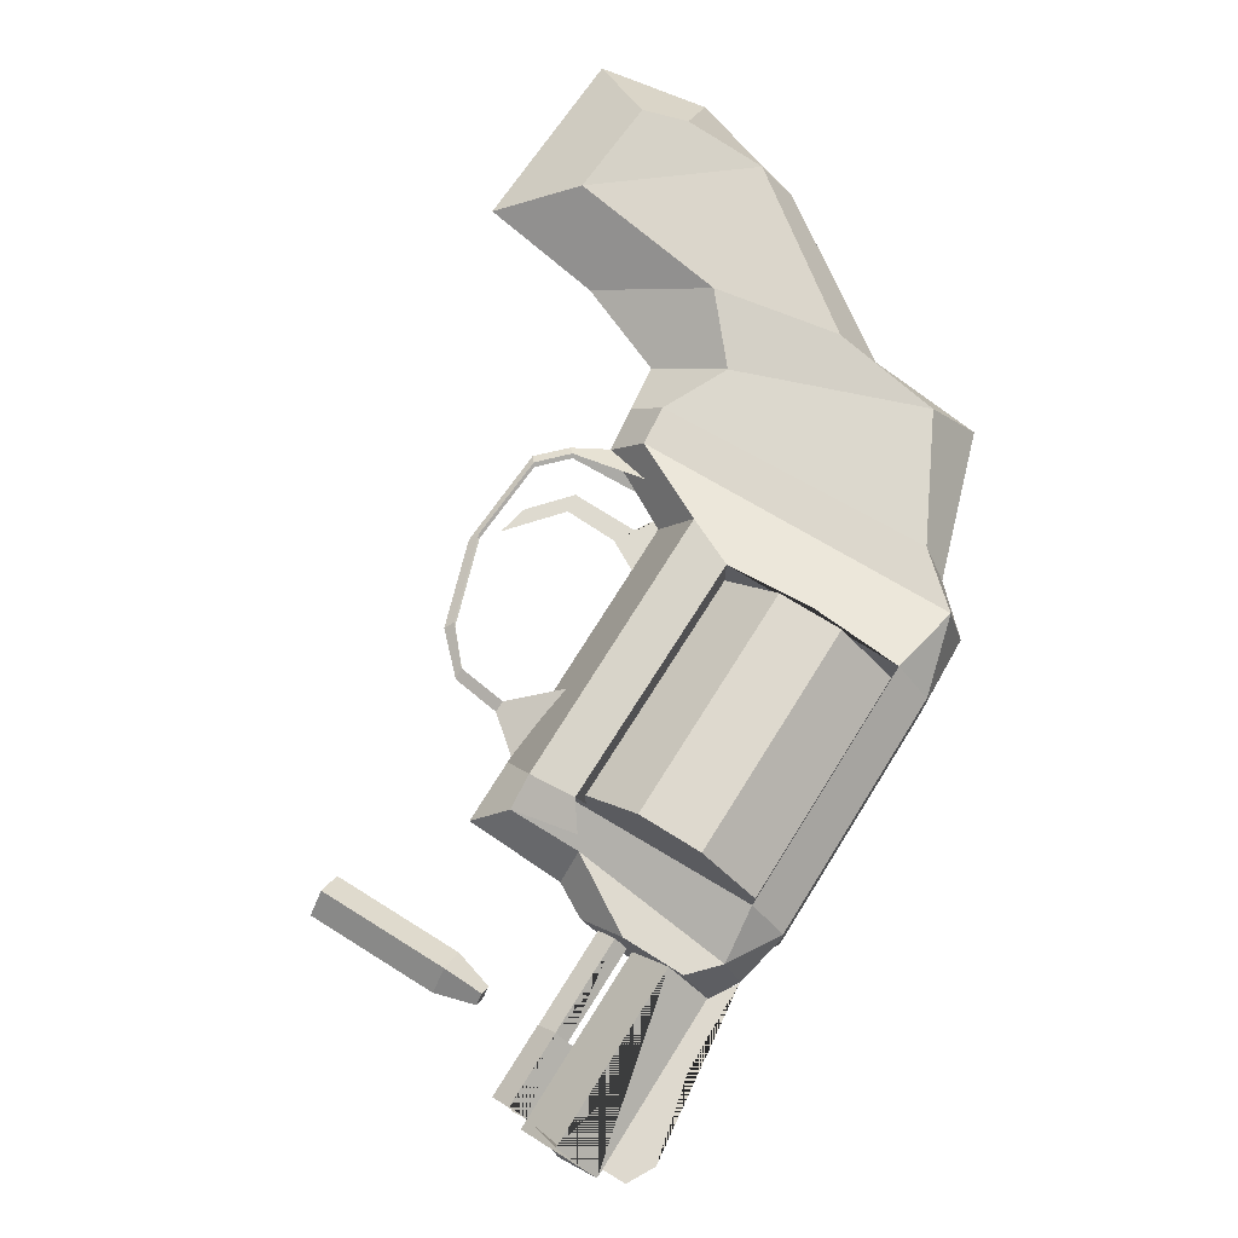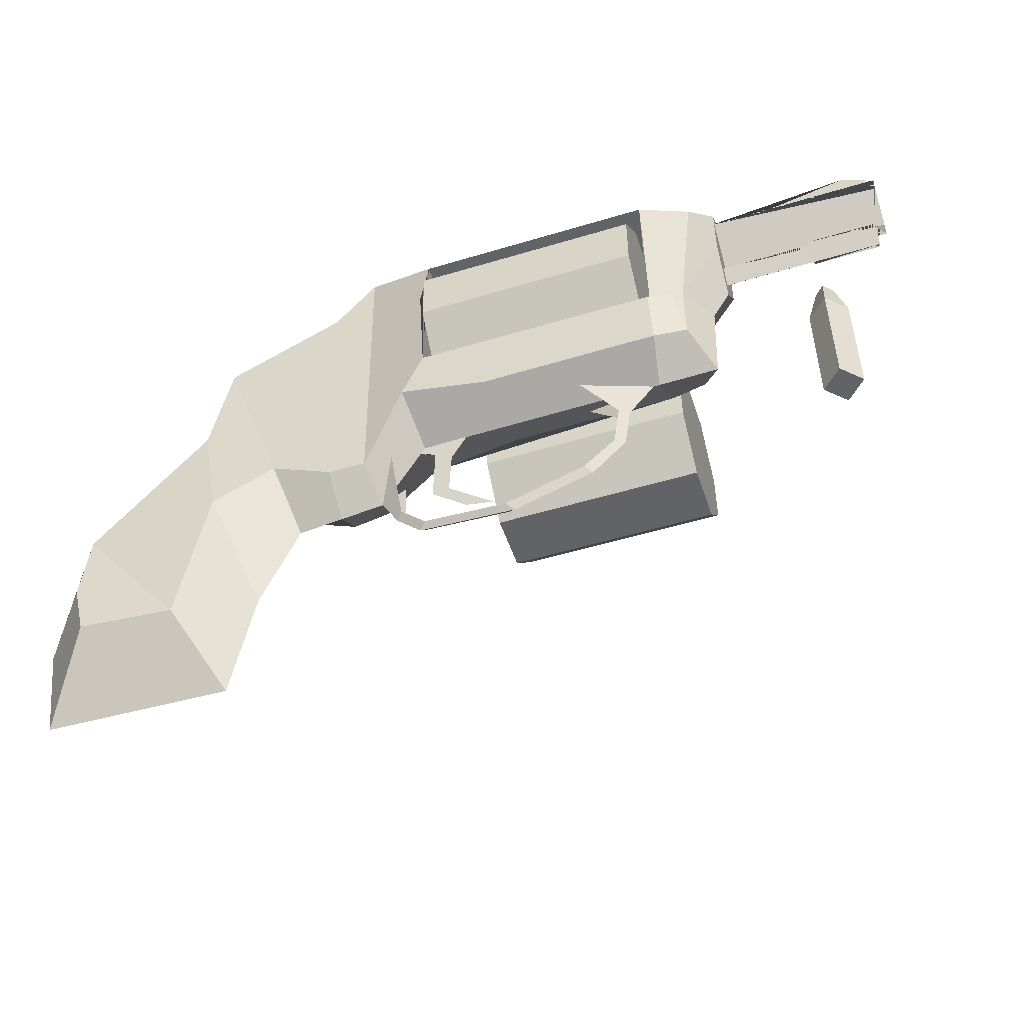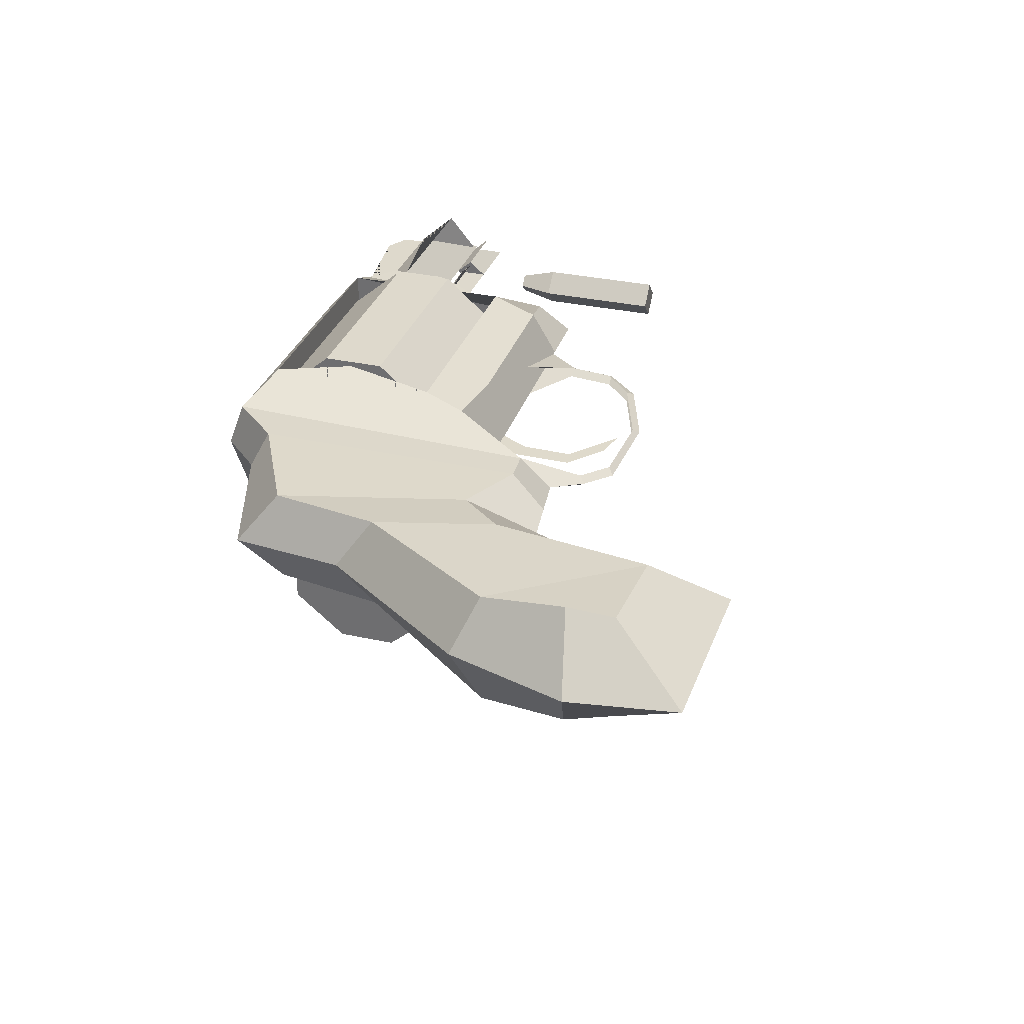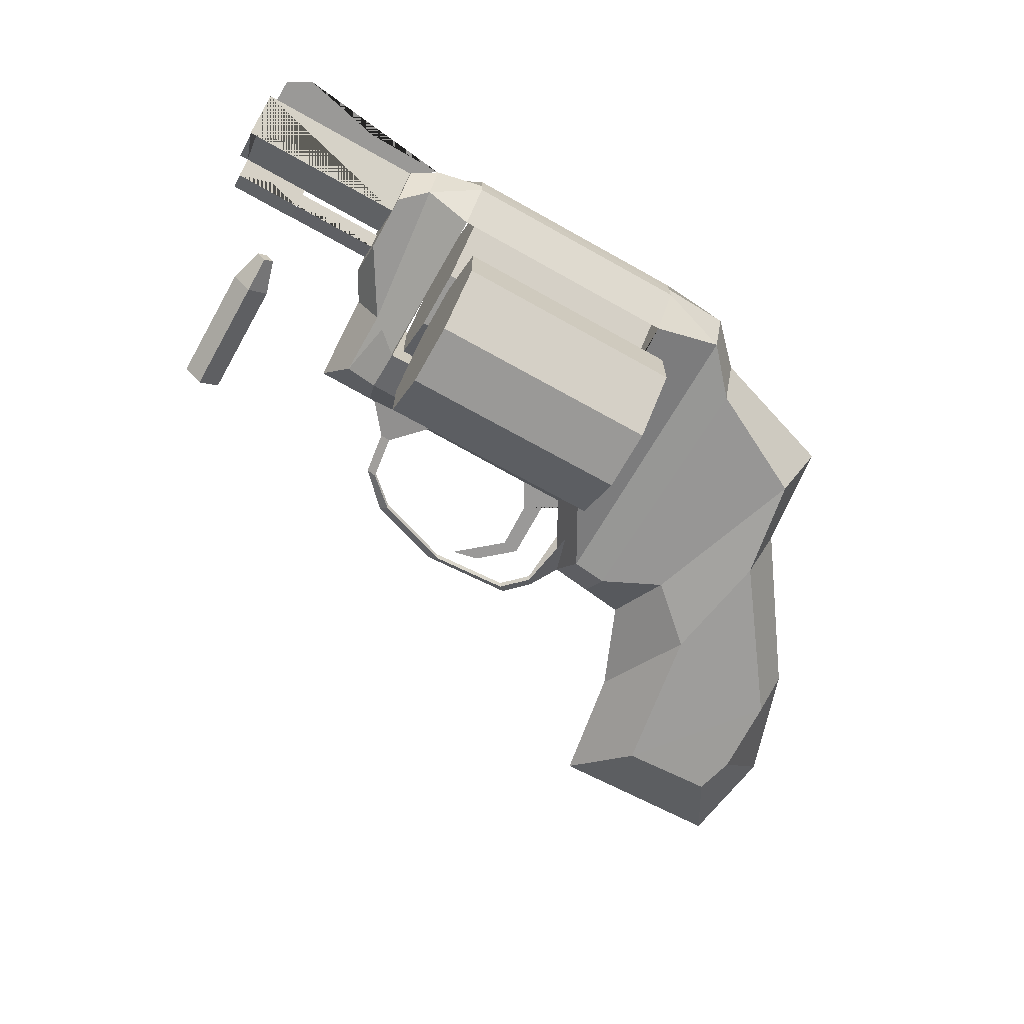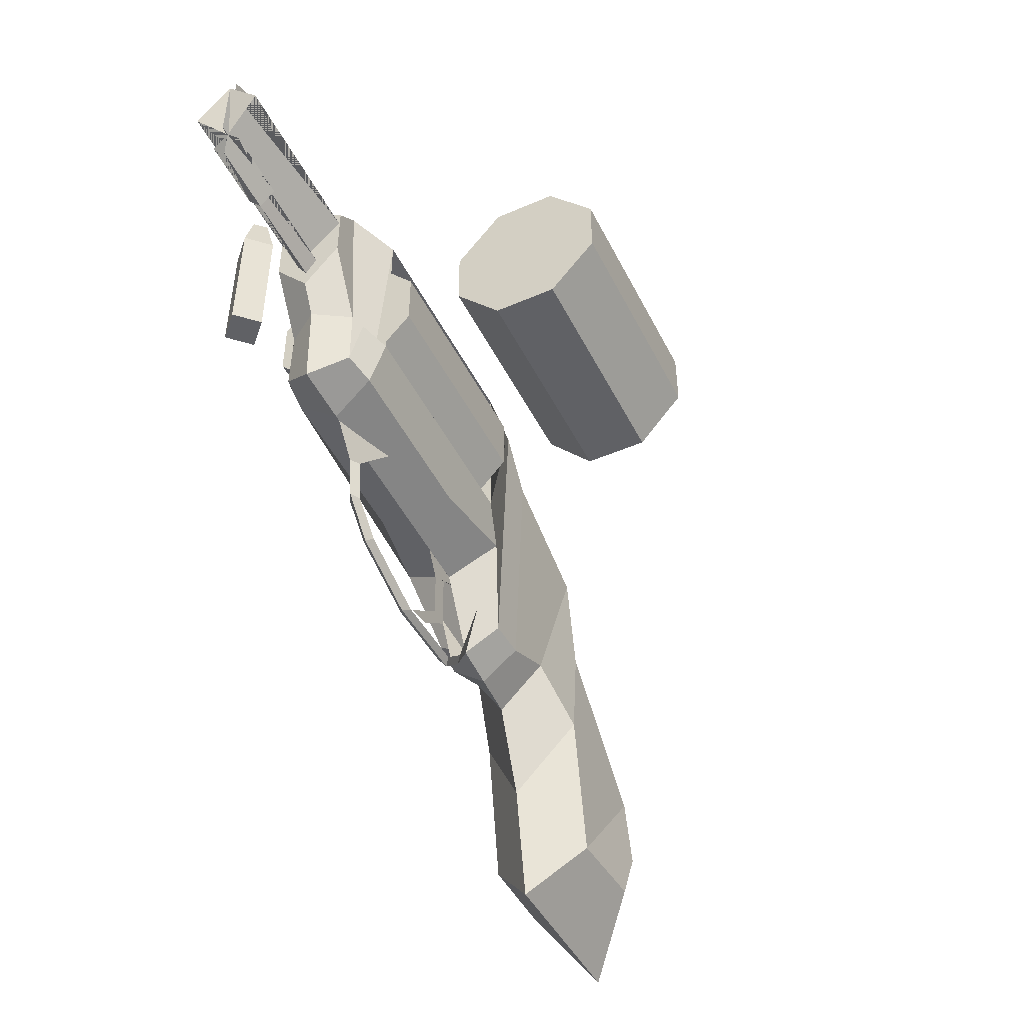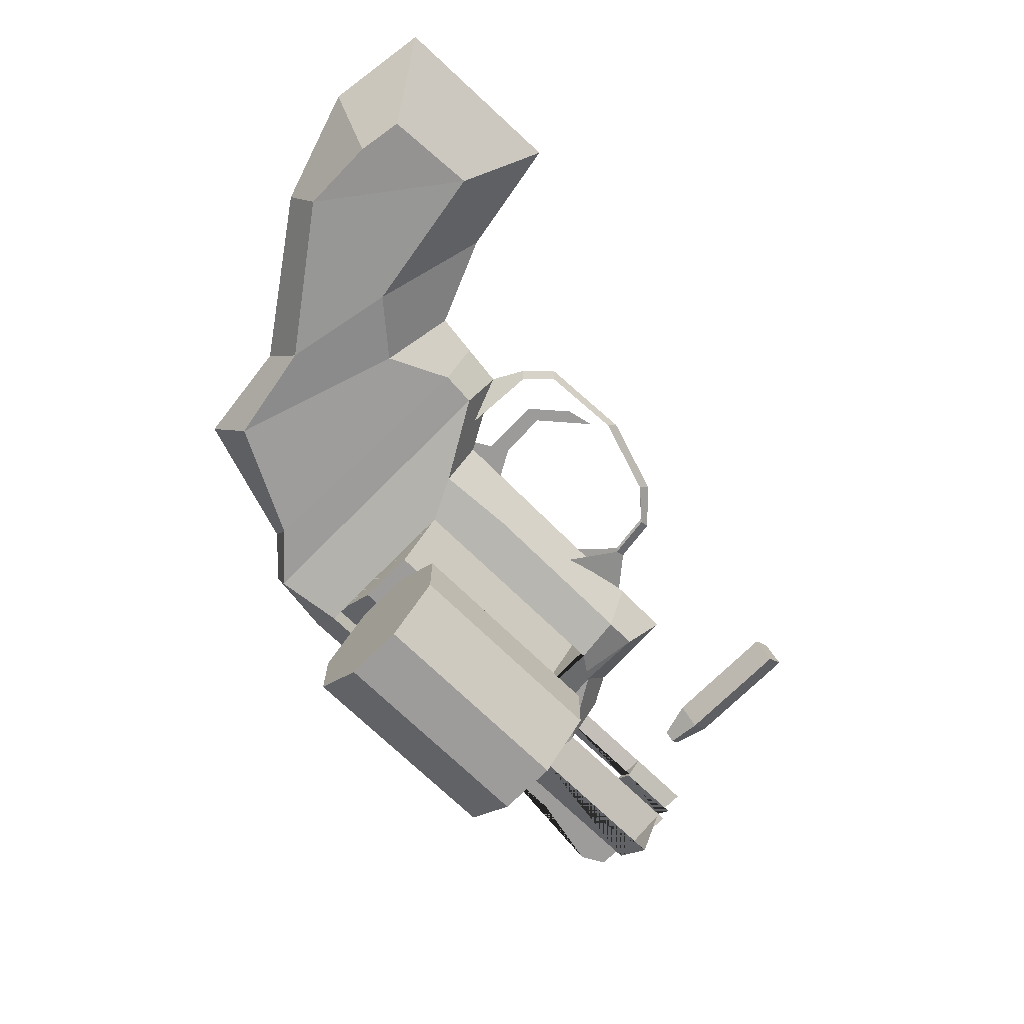
<metadata>
{"format":"obj","ext":"obj","renderer":"f3d","projection":"perspective","resolution":1024,"background":"white","views":[{"elev":71.3,"azim":122.0,"up":"+Z"},{"elev":-50.9,"azim":18.3,"up":"+Y"},{"elev":32.3,"azim":-72.9,"up":"+Z"},{"elev":-69.0,"azim":150.6,"up":"+Z"},{"elev":-47.5,"azim":116.1,"up":"+Y"},{"elev":-70.0,"azim":-44.6,"up":"+Z"}]}
</metadata>
<code>
o Trigger
v -0.2053 4.76 -0.00049
v -0.1232 4.715 -6.5e-05
v -0.03072 4.79 0.000414
v -0.08512 4.69 0.000132
v -0.1254 4.579 -7.6e-05
v -0.08869 4.585 0.000114
v -0.04831 4.513 0.000323
v 0.01262 4.499 0.000639
f 1 2 4 3
f 4 2 5 6
f 6 5 7 8
o Bullet.004
v 0.7669 4.607 0.02834
v 0.7669 4.87 0.02834
v 0.7243 4.607 -0.01423
v 0.7243 4.87 -0.01423
v 0.8094 4.607 -0.01423
v 0.8094 4.87 -0.01423
v 0.7669 4.948 0.006978
v 0.747 4.948 -0.01423
v 0.7867 4.948 -0.01423
v 0.7669 4.607 -0.0568
v 0.7669 4.87 -0.0568
v 0.7669 4.948 -0.03543
f 13 14 10 9
f 9 10 12 11
f 9 11 18 13
f 10 14 17 15
f 12 10 15 16
f 13 18 19 14
f 18 11 12 19
f 16 15 17 20
f 19 20 17 14
f 12 16 20 19
o HammerlessBody
v 0.5611 5.292 -0.001401
v 0.56 5.023 -0.001399
v -0.8576 4.378 0.1356
v -0.8401 4.283 0.1187
v -0.9385 4.128 0.001229
v -0.9725 4.351 0.001289
v 0.5609 5.238 0.07393
v 0.5604 5.113 0.07393
v 0.4004 5.347 0.04272
v 0.4002 4.815 0.08488
v -0.1133 5.348 0.04362
v -0.1632 4.816 0.1145
v -0.2602 5.307 0.09728
v -0.2572 4.649 0.07388
v -0.5952 5.079 0.1007
v -0.468 4.706 0.08222
v -0.6353 4.853 0.1012
v -0.5865 4.601 0.1127
v 0.385 4.755 -0.001092
v 0.4004 5.347 -0.001119
v -0.1488 4.749 -0.000156
v -0.1114 5.349 -0.000221
v -0.2386 4.586 2e-06
v -0.2599 5.343 3.9e-05
v -0.4254 4.562 0.00033
v -0.6392 5.159 0.000705
v -0.5042 4.372 0.000468
v -0.6671 4.925 0.000753
v 0.4714 4.82 0.07443
v 0.5059 5.289 0.07402
v 0.5057 5.325 -0.001303
v 0.5145 4.756 -0.001318
v -0.855 4.548 0.1225
v -0.6397 4.271 0.1128
v -0.5483 4.116 0.000545
v -0.8928 4.603 0.001149
v -0.3354 4.642 0.0805
v -0.3509 5.205 0.09374
v -0.3435 5.256 0.000186
v -0.332 4.574 0.000166
v -0.1136 5.279 0.1219
v 0.4006 5.279 0.121
v 0.01796 4.813 0.08599
v 0.4008 4.914 0.121
v -0.116 4.914 0.1219
v 0.02189 4.784 -0.000455
v -0.1138 5.279 -0.000217
v 0.4004 5.279 -0.001119
v 0.4006 4.914 -0.001119
v -0.1162 4.914 -0.000213
v 0.4708 4.964 0.07262
v 0.5224 4.957 -0.001332
v 0.5614 5.208 0.07176
v 0.9286 5.208 0.07111
v 0.9285 5.133 -0.002045
v 0.9285 5.29 -0.002045
v 0.5613 5.133 -0.001401
v 0.5613 5.29 -0.001401
v 0.5614 5.208 0.07176
v 0.9286 5.208 0.07111
v 0.9285 5.133 -0.002045
v 0.9285 5.29 -0.002045
v 0.5613 5.133 -0.001401
v 0.5613 5.29 -0.001401
v 0.5609 5.097 0.02187
v 0.7584 5.097 0.02153
v 0.7584 5.061 -0.001746
v 0.7584 5.122 -0.001746
v 0.5608 5.061 -0.0014
v 0.5608 5.122 -0.0014
v 0.7588 5.098 0.02902
v 0.9081 5.098 0.02876
v 0.908 5.061 -0.002009
v 0.908 5.133 -0.002009
v 0.7588 5.061 -0.001747
v 0.7588 5.133 -0.001747
v -0.2066 4.683 0.04608
v 0.04154 4.469 0.01134
v -0.2394 4.586 4e-06
v 0.05848 4.457 -0.00052
v -0.1899 4.531 0.01175
v -0.2019 4.519 -6.3e-05
v -0.1353 4.479 0.01165
v -0.1493 4.467 -0.000155
v 0.2132 4.526 0.01104
v 0.2302 4.514 -0.00082
v 0.2815 4.587 0.01092
v 0.3026 4.587 -0.000947
v 0.2948 4.686 0.0109
v 0.3157 4.684 -0.00097
v 0.2151 4.781 0.03799
v 0.3762 4.759 -0.001076
v 0.5077 5.324 -0.001307
v 0.5629 5.288 -0.001404
v 0.8577 5.366 -0.001921
v 0.9112 5.288 -0.002014
v 0.6827 5.327 -0.001614
v 0.9102 5.337 -0.002013
v -0.1147 5.096 0.1594
v -0.858 4.378 -0.1335
v -0.8406 4.283 -0.1166
v 0.5606 5.238 -0.07673
v 0.5601 5.113 -0.07673
v 0.4003 5.347 -0.04496
v 0.3999 4.815 -0.08711
v -0.1135 5.348 -0.04406
v -0.1636 4.816 -0.1147
v -0.2606 5.307 -0.0972
v -0.2575 4.649 -0.07381
v -0.5956 5.079 -0.0994
v -0.4683 4.706 -0.08141
v -0.6357 4.853 -0.09976
v -0.5869 4.601 -0.1115
v 0.4712 4.82 -0.07692
v 0.5056 5.289 -0.07663
v -0.8554 4.548 -0.1204
v -0.6401 4.271 -0.1114
v -0.3357 4.642 -0.08016
v -0.3512 5.205 -0.09335
v -0.1141 5.279 -0.1223
v 0.4002 5.279 -0.1232
v 0.01766 4.813 -0.08689
v 0.4004 4.914 -0.1232
v -0.1164 4.914 -0.1223
v 0.4706 4.964 -0.07511
v 0.5611 5.208 -0.07456
v 0.9283 5.208 -0.0752
v 0.5611 5.208 -0.07456
v 0.9283 5.208 -0.0752
v 0.5608 5.097 -0.02467
v 0.7583 5.097 -0.02502
v 0.7587 5.098 -0.03251
v 0.908 5.098 -0.03277
v -0.2067 4.683 -0.04619
v 0.0415 4.469 -0.01232
v -0.1899 4.531 -0.01191
v -0.1354 4.479 -0.01201
v 0.2132 4.526 -0.01262
v 0.2815 4.587 -0.01274
v 0.2947 4.686 -0.01276
v 0.2149 4.781 -0.03958
v -0.1153 5.096 -0.1598
f 55 54 24 25
f 54 53 23 24
f 58 59 46 35
f 35 46 48 37
f 52 49 30 39
f 39 30 63 32 41 66
f 64 71 49 30
f 41 32 34 43
f 57 58 35 36
f 60 57 36 45
f 36 35 37 38
f 45 36 38 47
f 31 42 44 33
f 29 40 42 31
f 50 51 40 29
f 28 22 21 27
f 24 23 26 25
f 53 56 26 23
f 27 21 51 50
f 37 48 56 53
f 38 37 53 54
f 47 38 54 55
f 43 34 57 60
f 34 33 58 57
f 33 44 59 58
f 62 64 69 68
f 64 65 70 69
f 61 119 65 70 67
f 61 62 68 67
f 62 29 31 61
f 32 63 30 64 65
f 28 27 50 71
f 71 28 22 72
f 71 72 52 49
f 62 50 29
f 62 64 30 49 71 50
f 33 61 31
f 61 33 34 32 65 119
f 73 77 75 76 74
f 74 76 78 73
f 73 78 77
f 79 83 81 82 80
f 80 82 84 79
f 79 84 83
f 85 89 87 88 86
f 86 88 90 85
f 85 90 89
f 91 95 93 94 92
f 92 94 96 91
f 91 96 95
f 104 103 98 100
f 99 97 101 102
f 102 101 103 104
f 100 98 105 106
f 106 105 107 108
f 108 107 109 110
f 110 109 111 112
f 113 114 116 118 115 117
f 94 82 80
f 55 25 121 137
f 137 121 120 136
f 139 130 46 59
f 130 132 48 46
f 52 39 125 134
f 39 66 41 127 142 125
f 143 125 134 145
f 41 43 129 127
f 138 131 130 139
f 60 45 131 138
f 131 133 132 130
f 45 47 133 131
f 126 128 44 42
f 124 126 42 40
f 135 124 40 51
f 123 122 21 22
f 121 25 26 120
f 136 120 26 56
f 122 135 51 21
f 132 136 56 48
f 133 137 136 132
f 47 55 137 133
f 43 60 138 129
f 129 138 139 128
f 128 139 59 44
f 141 68 69 143
f 143 69 70 144
f 140 67 70 144 162
f 140 67 68 141
f 141 140 126 124
f 127 144 143 125 142
f 123 145 135 122
f 145 72 22 123
f 145 134 52 72
f 141 124 135
f 141 135 145 134 125 143
f 128 126 140
f 140 162 144 127 129 128
f 146 147 76 75 77
f 147 146 78 76
f 146 77 78
f 148 149 82 81 83
f 149 148 84 82
f 148 83 84
f 150 151 88 87 89
f 151 150 90 88
f 150 89 90
f 152 153 94 93 95
f 153 152 96 94
f 152 95 96
f 104 100 155 157
f 99 102 156 154
f 102 104 157 156
f 100 106 158 155
f 106 108 159 158
f 108 110 160 159
f 110 112 161 160
f 94 149 82
l 117 118
l 149 81
l 153 93
l 74 75
l 86 87
l 147 75
l 151 87
l 32 61
l 80 81
l 92 93
l 127 140
o HammerlessCylinder
v 0.3768 5.16 -0.2875
v 0.3768 5.03 -0.2875
v -0.105 5.16 -0.2867
v -0.105 5.03 -0.2867
v -0.1053 5.274 -0.4496
v -0.1053 4.919 -0.4496
v 0.3765 5.274 -0.4505
v 0.3765 4.919 -0.4505
v -0.1052 5.274 -0.3838
v 0.3766 4.919 -0.3846
v -0.1052 4.919 -0.3838
v 0.3766 5.274 -0.3846
v 0.3762 5.16 -0.6135
v 0.3762 5.03 -0.6135
v -0.1056 5.16 -0.6126
v -0.1056 5.03 -0.6126
v -0.1054 5.274 -0.5155
v 0.3764 4.919 -0.5163
v -0.1054 4.919 -0.5155
v 0.3764 5.274 -0.5163
f 163 165 166 164
f 174 163 164 172
f 173 172 164 166
f 171 174 169 167
f 171 167 168 173
f 165 171 173 166
f 165 163 174 171
f 168 170 172 173
f 169 174 172 170
f 175 176 178 177
f 182 180 176 175
f 181 178 176 180
f 179 167 169 182
f 179 181 168 167
f 177 178 181 179
f 177 179 182 175
f 168 181 180 170
f 169 170 180 182
o HammerlessCylinder.001
v 0.3768 5.16 0.1638
v 0.3768 5.03 0.1638
v -0.105 5.16 0.1647
v -0.105 5.03 0.1647
v -0.1053 5.274 0.001691
v -0.1053 4.919 0.001691
v 0.3765 5.274 0.000846
v 0.3765 4.919 0.000846
v -0.1052 5.274 0.06754
v 0.3766 4.919 0.06669
v -0.1052 4.919 0.06753
v 0.3766 5.274 0.06669
v 0.3762 5.16 -0.1621
v 0.3762 5.03 -0.1621
v -0.1056 5.16 -0.1613
v -0.1056 5.03 -0.1613
v -0.1054 5.274 -0.06415
v 0.3764 4.919 -0.065
v -0.1054 4.919 -0.06415
v 0.3764 5.274 -0.065
f 183 185 186 184
f 194 183 184 192
f 193 192 184 186
f 191 194 189 187
f 191 187 188 193
f 185 191 193 186
f 185 183 194 191
f 188 190 192 193
f 189 194 192 190
f 195 196 198 197
f 202 200 196 195
f 201 198 196 200
f 199 187 189 202
f 199 201 188 187
f 197 198 201 199
f 197 199 202 195
f 188 201 200 190
f 189 190 200 202

</code>
